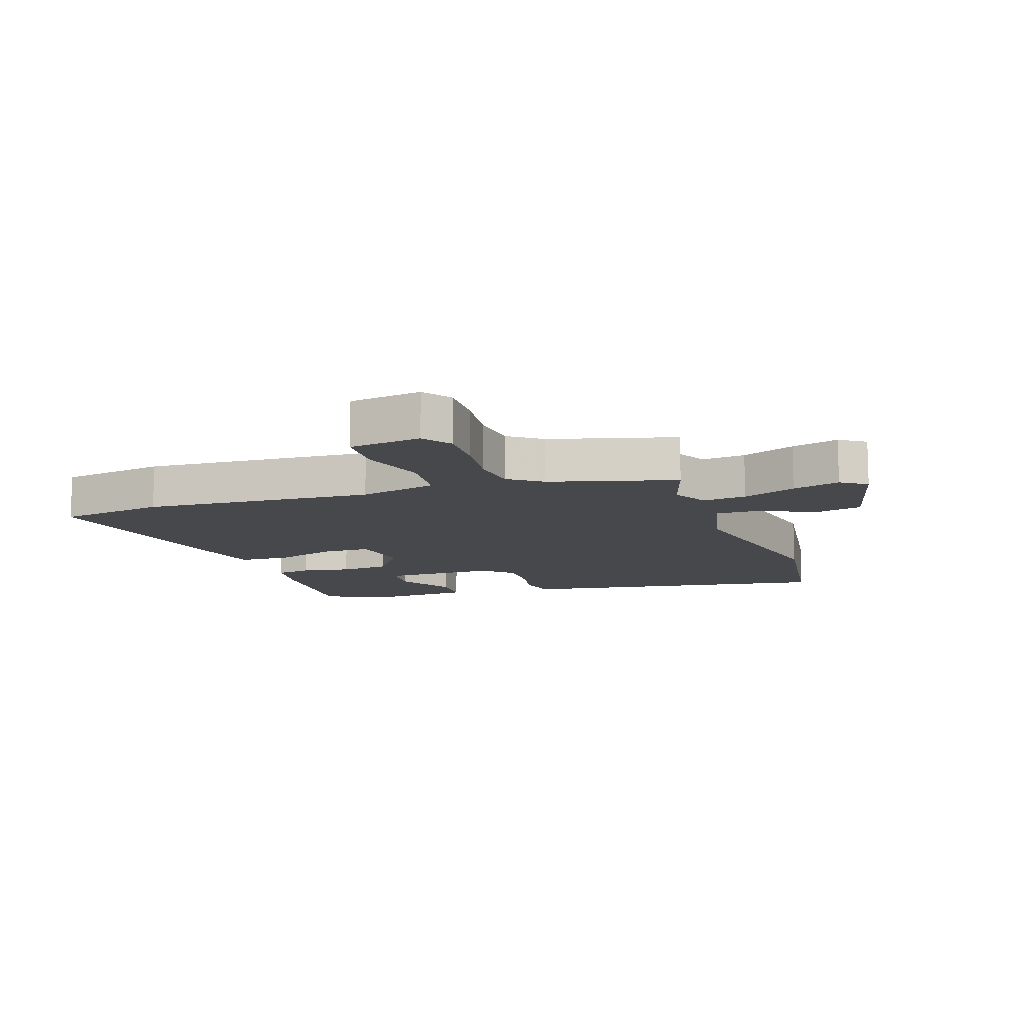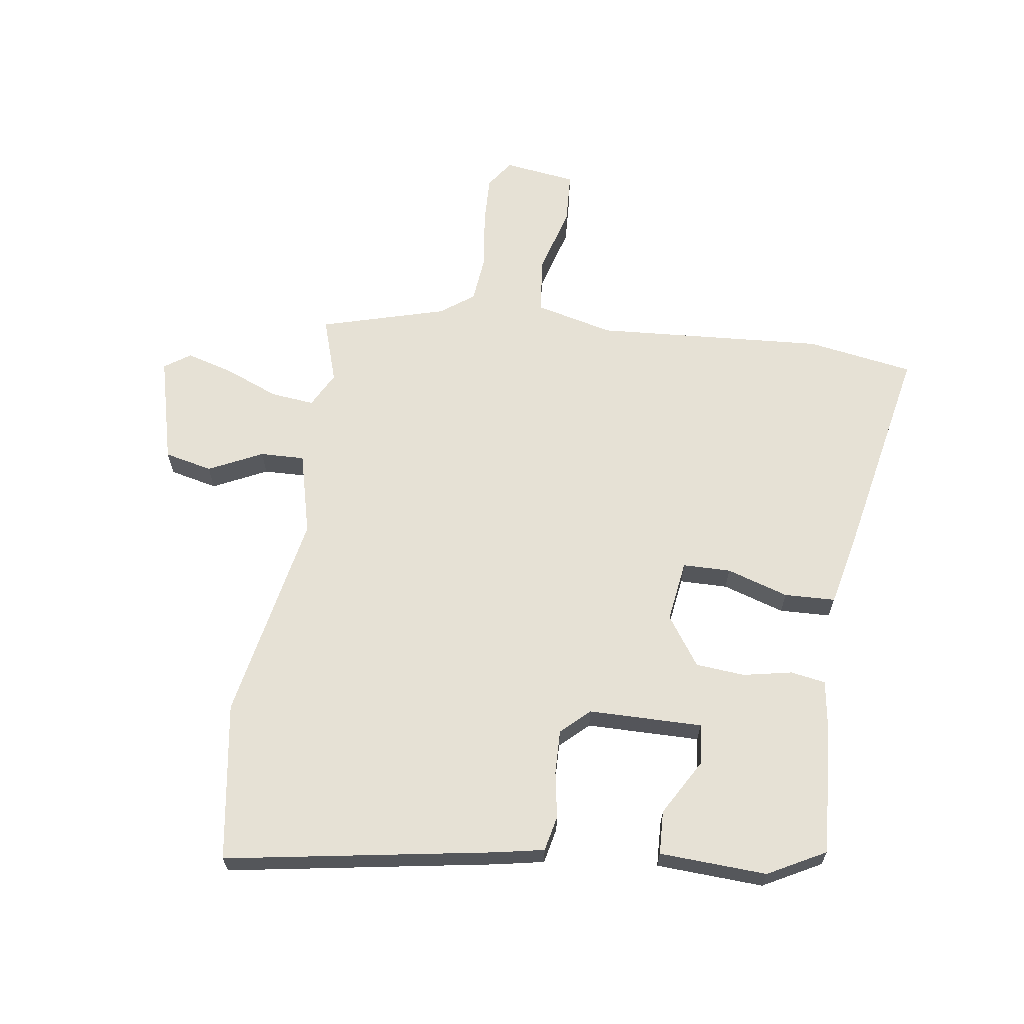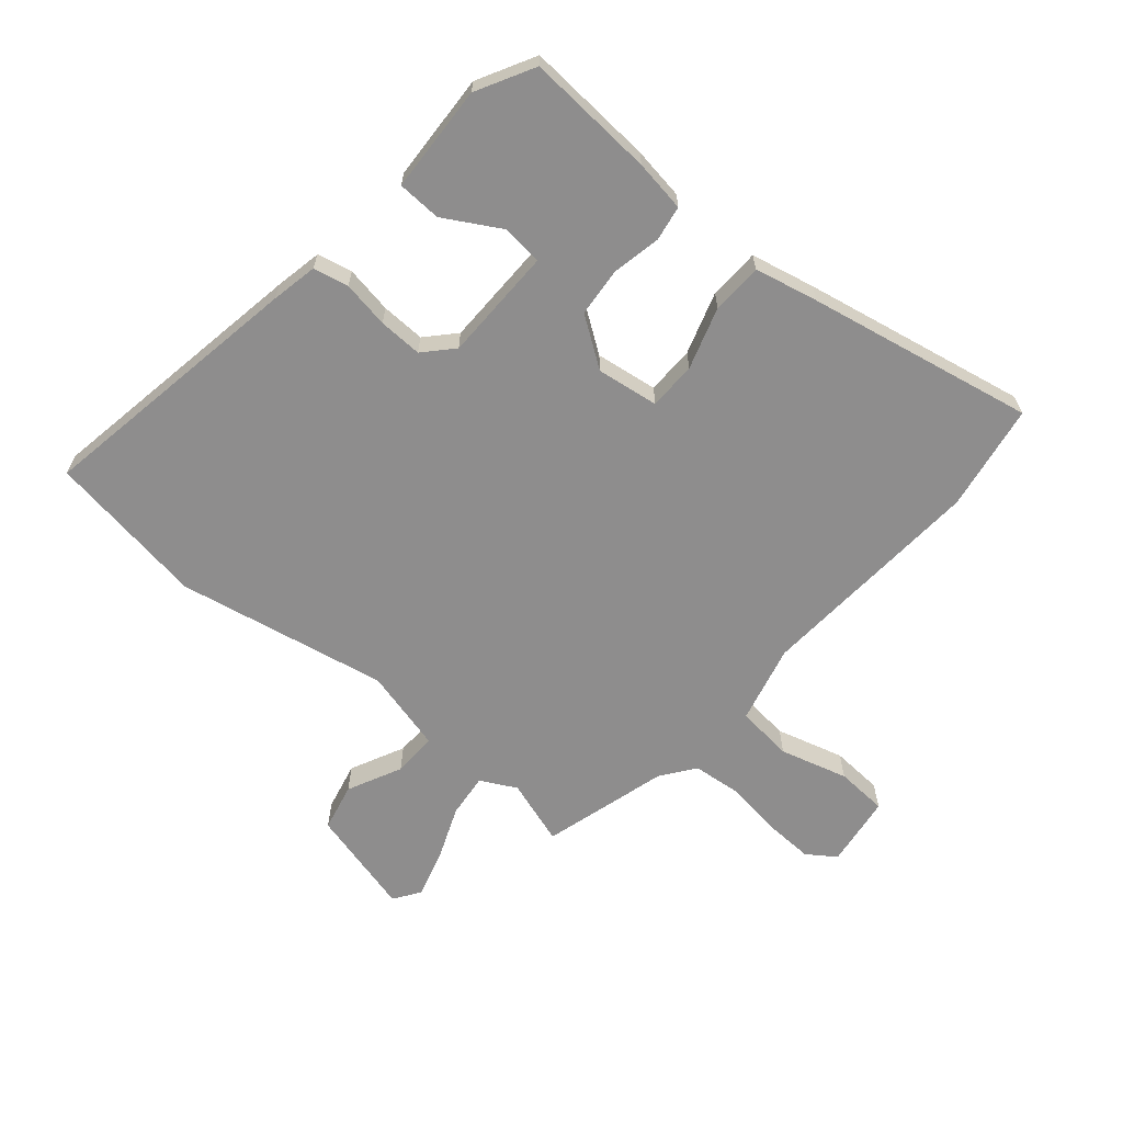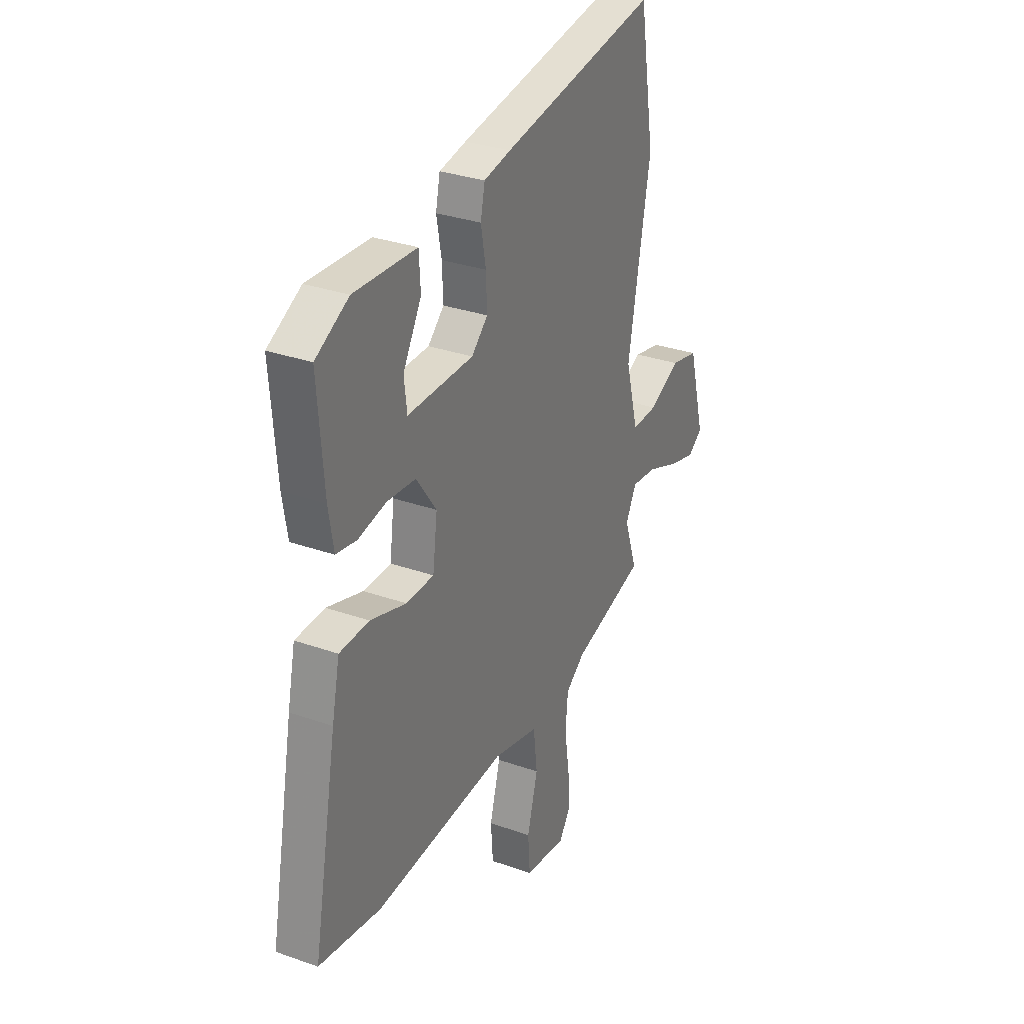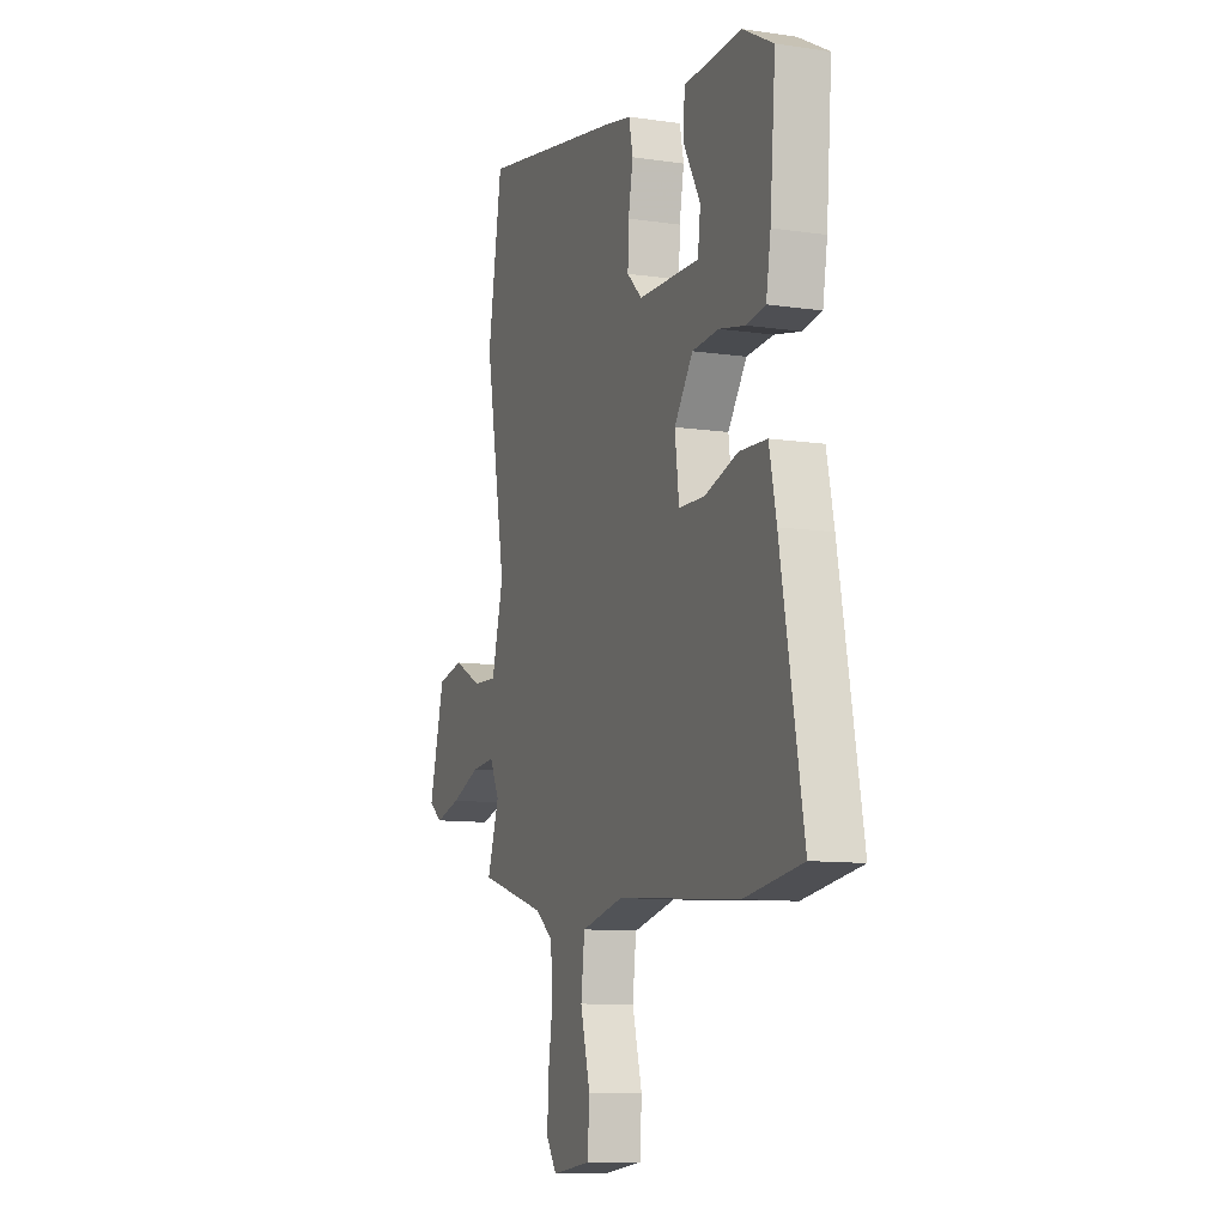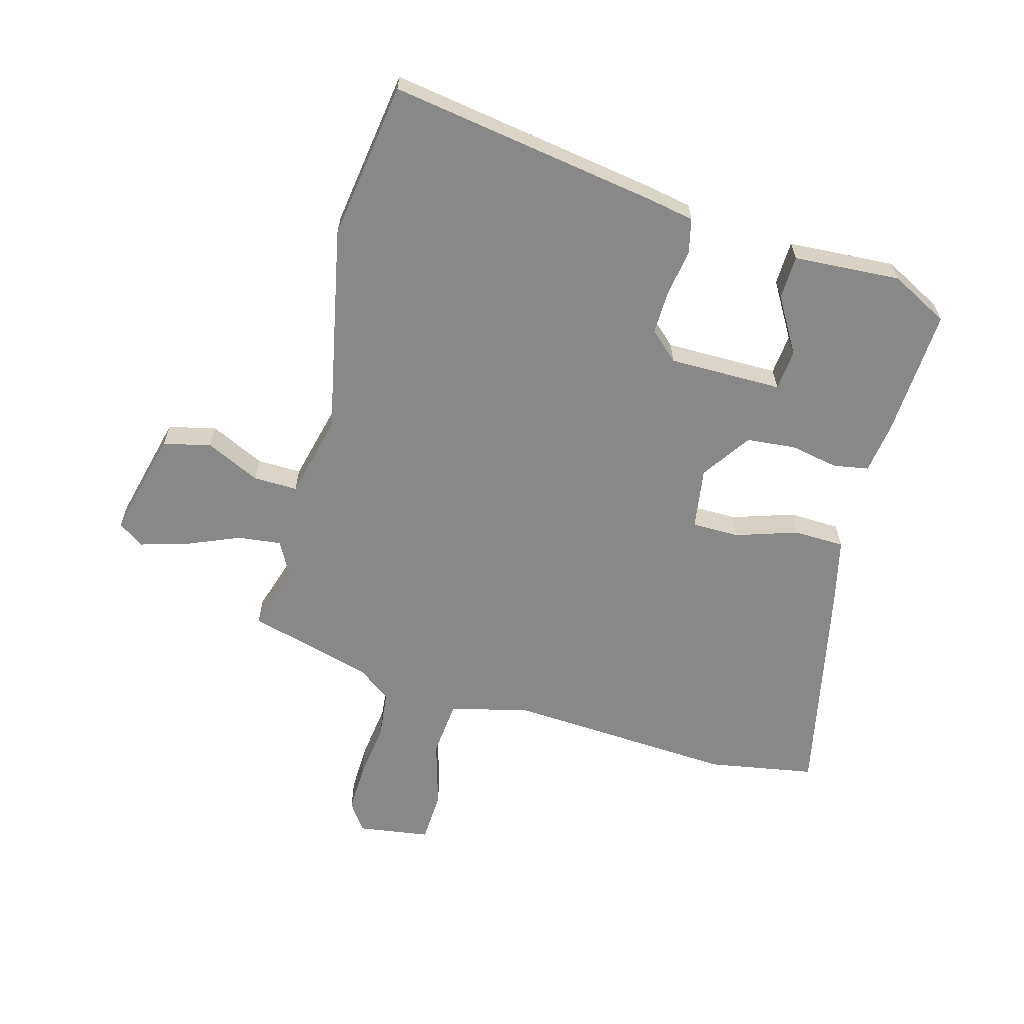
<metadata>
{"format":"obj","ext":"obj","renderer":"f3d","projection":"perspective","resolution":1024,"background":"white","views":[{"elev":-11.5,"azim":-160.1,"up":"+Y"},{"elev":64.4,"azim":8.9,"up":"+Y"},{"elev":-64.7,"azim":50.3,"up":"+Y"},{"elev":30.8,"azim":117.0,"up":"+Z"},{"elev":-10.2,"azim":69.3,"up":"+Z"},{"elev":-62.9,"azim":-14.1,"up":"+Y"}]}
</metadata>
<code>
v 0.558 0.07 -0.491
v 0.382 0.07 -0.518
v 0.005 0.07 -0.488
v -0.124 0.07 -0.518
v -0.135 0.07 -0.611
v -0.105 0.07 -0.723
v -0.111 0.07 -0.808
v -0.23 0.07 -0.823
v -0.262 0.07 -0.776
v -0.258 0.07 -0.694
v -0.244 0.07 -0.601
v -0.251 0.07 -0.522
v -0.305 0.07 -0.481
v -0.511 0.07 -0.42
v -0.475 0.07 -0.313
v -0.505 0.07 -0.254
v -0.577 0.07 -0.261
v -0.666 0.07 -0.296
v -0.744 0.07 -0.317
v -0.786 0.07 -0.287
v -0.739 0.07 -0.111
v -0.66 0.07 -0.094
v -0.572 0.07 -0.138
v -0.499 0.07 -0.141
v -0.463 0.07 -0.005
v -0.526 0.07 0.342
v -0.483 0.07 0.603
v -0.039 0.07 0.523
v 0.037 0.07 0.507
v 0.049 0.07 0.449
v 0.035 0.07 0.372
v 0.032 0.07 0.3
v 0.078 0.07 0.256
v 0.265 0.07 0.252
v 0.273 0.07 0.319
v 0.221 0.07 0.412
v 0.225 0.07 0.484
v 0.402 0.07 0.491
v 0.496 0.07 0.439
v 0.479 0.07 0.227
v 0.465 0.07 0.142
v 0.407 0.07 0.133
v 0.327 0.07 0.15
v 0.246 0.07 0.144
v 0.189 0.07 0.064
v 0.202 0.07 -0.038
v 0.281 0.07 -0.04
v 0.383 0.07 -0.009
v 0.467 0.07 -0.013
v 0.489 0.07 -0.118
v 0.558 0 -0.491
v 0.382 0 -0.518
v 0.005 0 -0.488
v -0.124 0 -0.518
v -0.135 0 -0.611
v -0.105 0 -0.723
v -0.111 0 -0.808
v -0.23 0 -0.823
v -0.262 0 -0.776
v -0.258 0 -0.694
v -0.244 0 -0.601
v -0.251 0 -0.522
v -0.305 0 -0.481
v -0.511 0 -0.42
v -0.475 0 -0.313
v -0.505 0 -0.254
v -0.577 0 -0.261
v -0.666 0 -0.296
v -0.744 0 -0.317
v -0.786 0 -0.287
v -0.739 0 -0.111
v -0.66 0 -0.094
v -0.572 0 -0.138
v -0.499 0 -0.141
v -0.463 0 -0.005
v -0.526 0 0.342
v -0.483 0 0.603
v -0.039 0 0.523
v 0.037 0 0.507
v 0.049 0 0.449
v 0.035 0 0.372
v 0.032 0 0.3
v 0.078 0 0.256
v 0.265 0 0.252
v 0.273 0 0.319
v 0.221 0 0.412
v 0.225 0 0.484
v 0.402 0 0.491
v 0.496 0 0.439
v 0.479 0 0.227
v 0.465 0 0.142
v 0.407 0 0.133
v 0.327 0 0.15
v 0.246 0 0.144
v 0.189 0 0.064
v 0.202 0 -0.038
v 0.281 0 -0.04
v 0.383 0 -0.009
v 0.467 0 -0.013
v 0.489 0 -0.118
f 47 48 49 50
f 46 47 50 1
f 40 41 42 43
f 40 43 44
f 39 40 44
f 38 39 44
f 35 36 37 38
f 34 35 38
f 34 38 44 45
f 28 29 30 31
f 28 31 32
f 25 26 27 28
f 24 25 28 32
f 20 21 22 23
f 20 23 24
f 17 18 19 20
f 17 20 24
f 16 17 24 32
f 13 14 15
f 12 13 15 16
f 8 9 10 11
f 6 7 8 11
f 5 6 11 12
f 4 5 12 16
f 46 1 2 3
f 45 46 3 4
f 33 34 45 4
f 4 16 32 33
f 100 99 98 97
f 51 100 97 96
f 93 92 91 90
f 94 93 90
f 94 90 89
f 94 89 88
f 88 87 86 85
f 88 85 84
f 95 94 88 84
f 81 80 79 78
f 82 81 78
f 78 77 76 75
f 82 78 75 74
f 73 72 71 70
f 74 73 70
f 70 69 68 67
f 74 70 67
f 82 74 67 66
f 65 64 63
f 66 65 63 62
f 61 60 59 58
f 61 58 57 56
f 62 61 56 55
f 66 62 55 54
f 53 52 51 96
f 54 53 96 95
f 54 95 84 83
f 83 82 66 54
f 1 51 52 2
f 2 52 53 3
f 3 53 54 4
f 4 54 55 5
f 5 55 56 6
f 6 56 57 7
f 7 57 58 8
f 8 58 59 9
f 9 59 60 10
f 10 60 61 11
f 11 61 62 12
f 12 62 63 13
f 13 63 64 14
f 14 64 65 15
f 15 65 66 16
f 16 66 67 17
f 17 67 68 18
f 18 68 69 19
f 19 69 70 20
f 20 70 71 21
f 21 71 72 22
f 22 72 73 23
f 23 73 74 24
f 24 74 75 25
f 25 75 76 26
f 26 76 77 27
f 27 77 78 28
f 28 78 79 29
f 29 79 80 30
f 30 80 81 31
f 31 81 82 32
f 32 82 83 33
f 33 83 84 34
f 34 84 85 35
f 35 85 86 36
f 36 86 87 37
f 37 87 88 38
f 38 88 89 39
f 39 89 90 40
f 40 90 91 41
f 41 91 92 42
f 42 92 93 43
f 43 93 94 44
f 44 94 95 45
f 45 95 96 46
f 46 96 97 47
f 47 97 98 48
f 48 98 99 49
f 49 99 100 50
f 50 100 51 1

</code>
